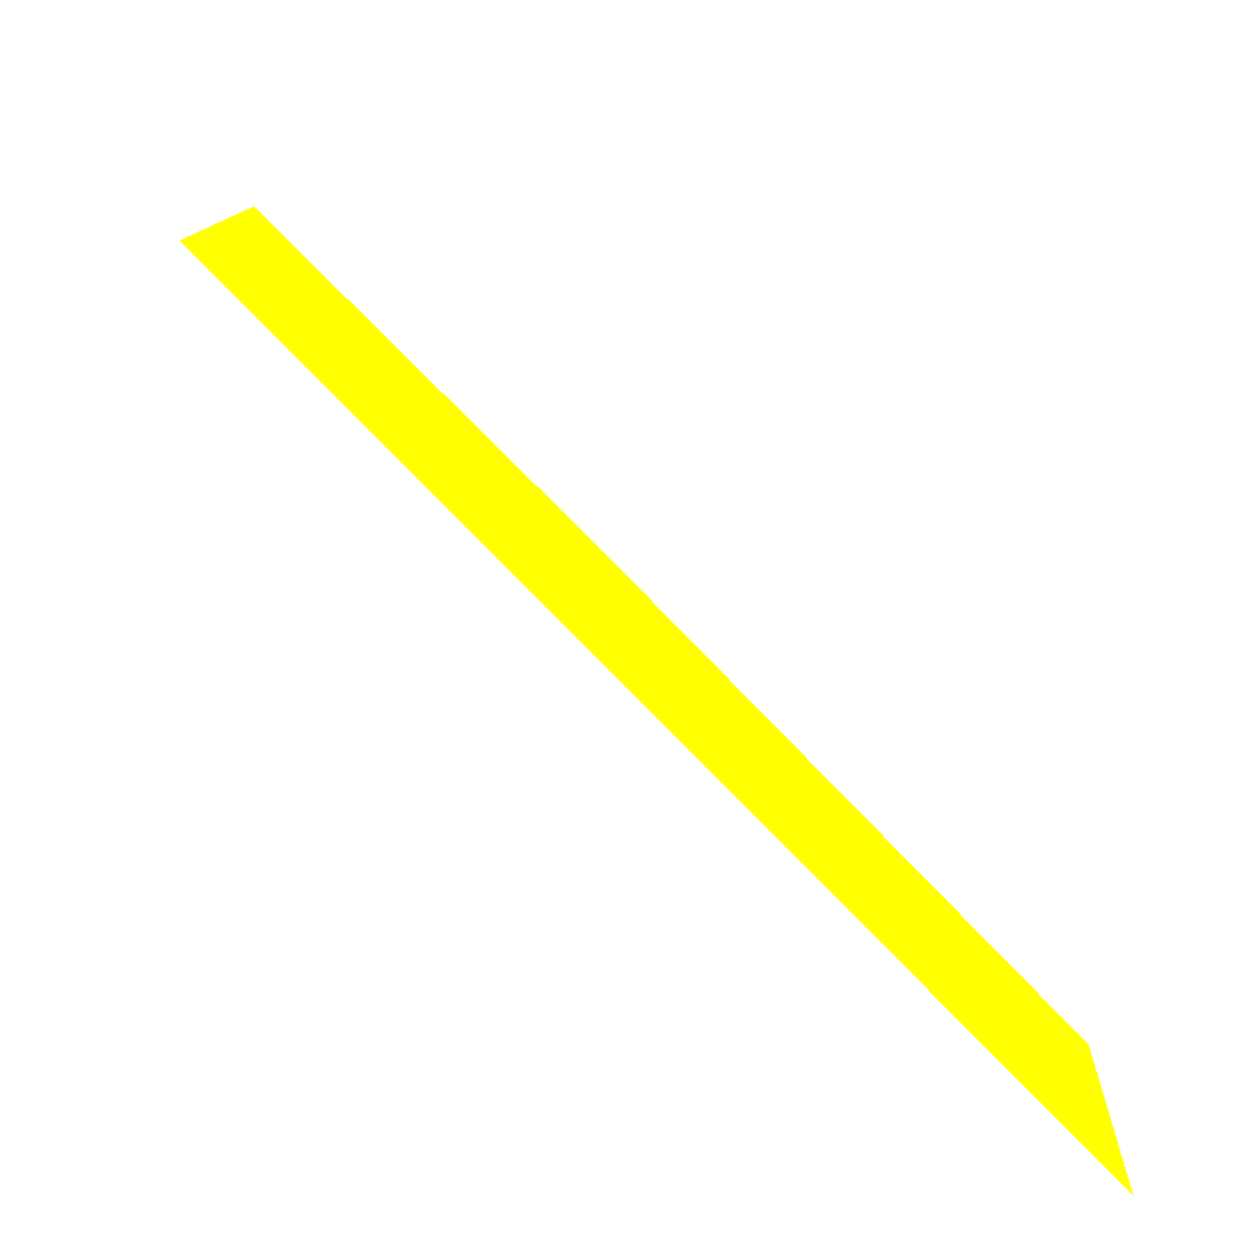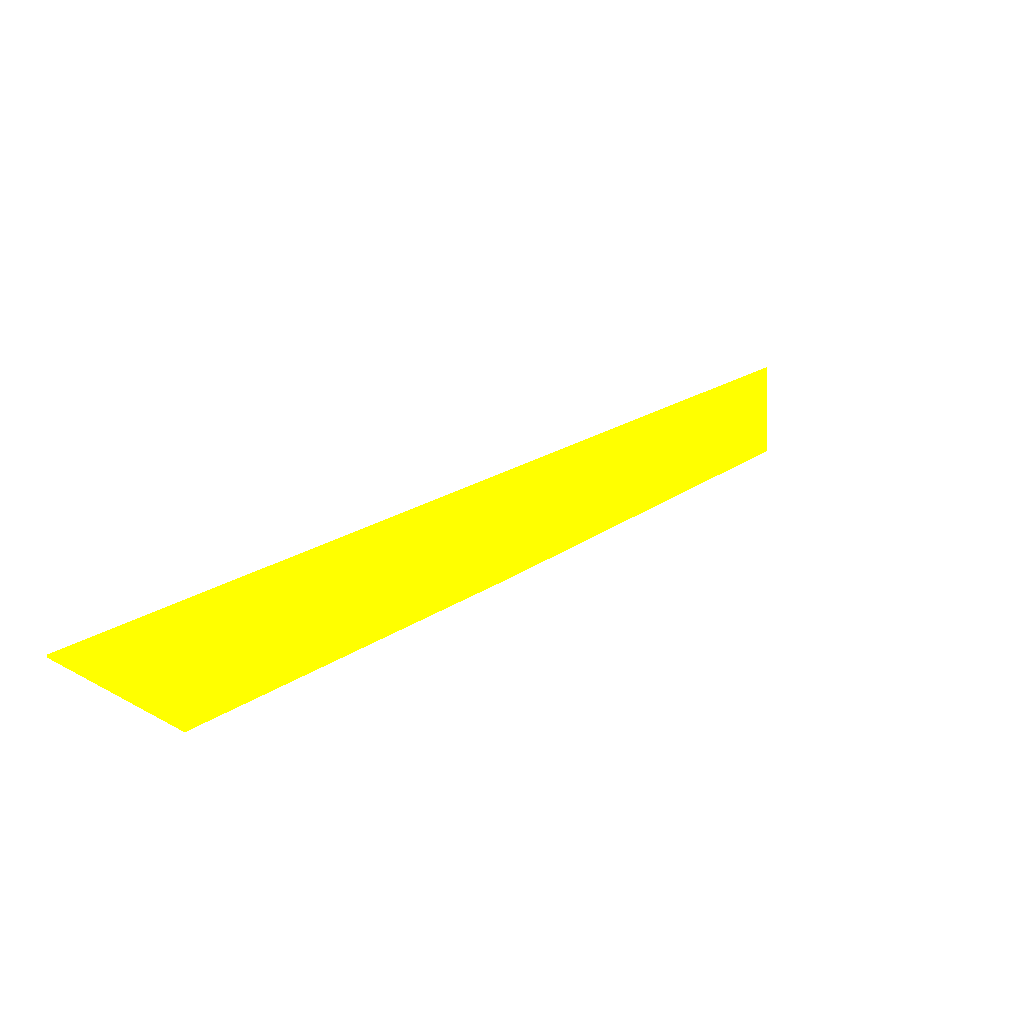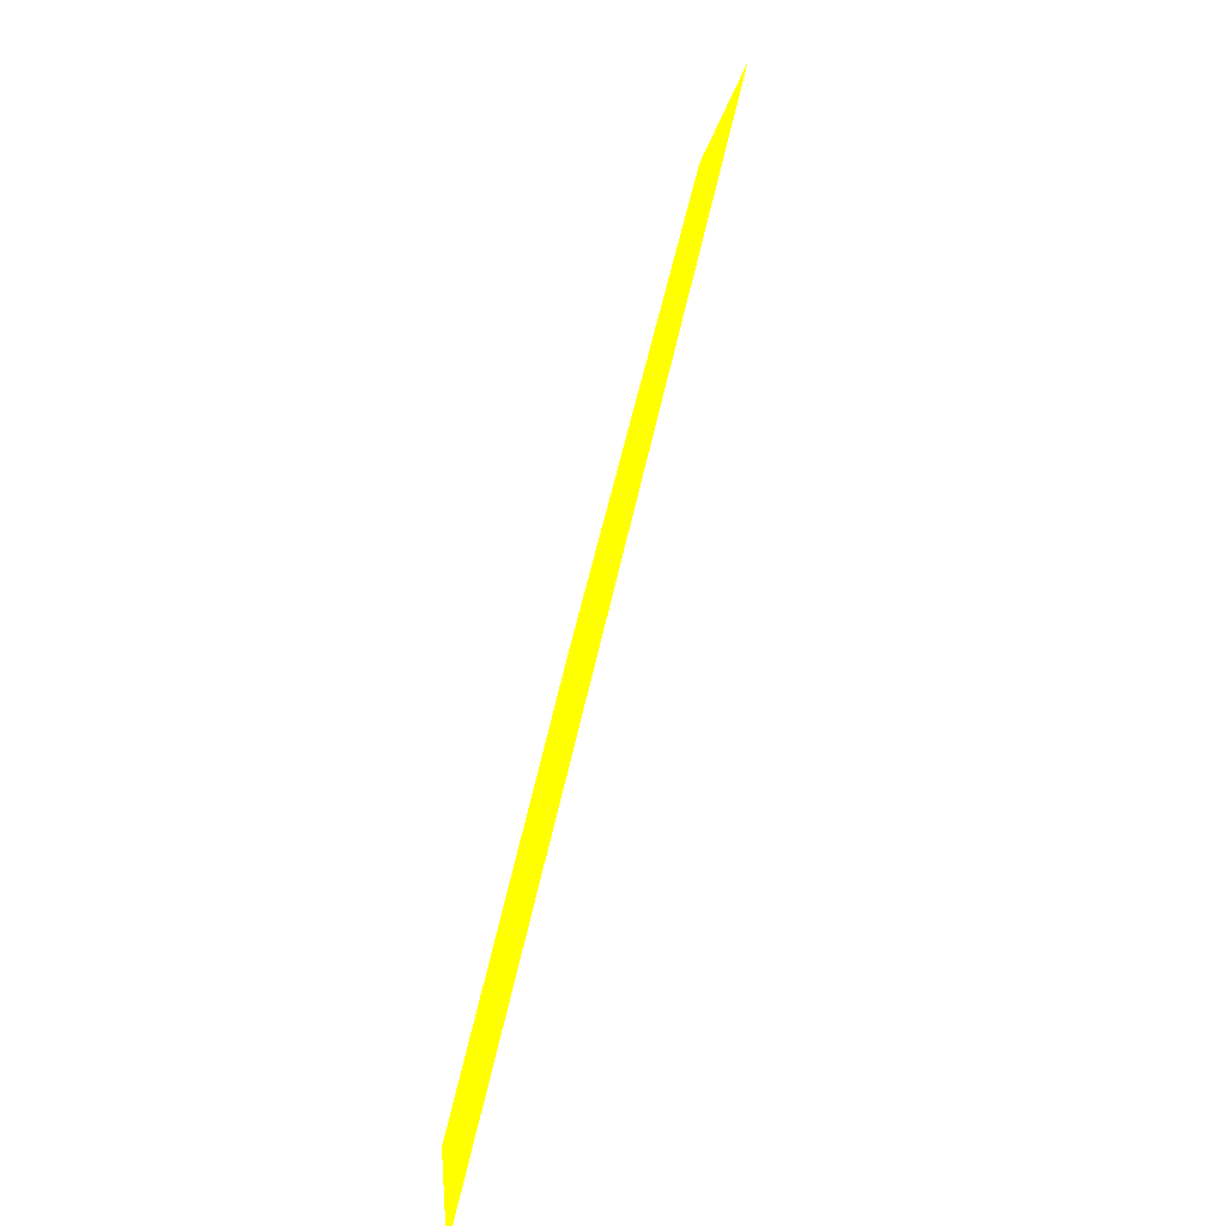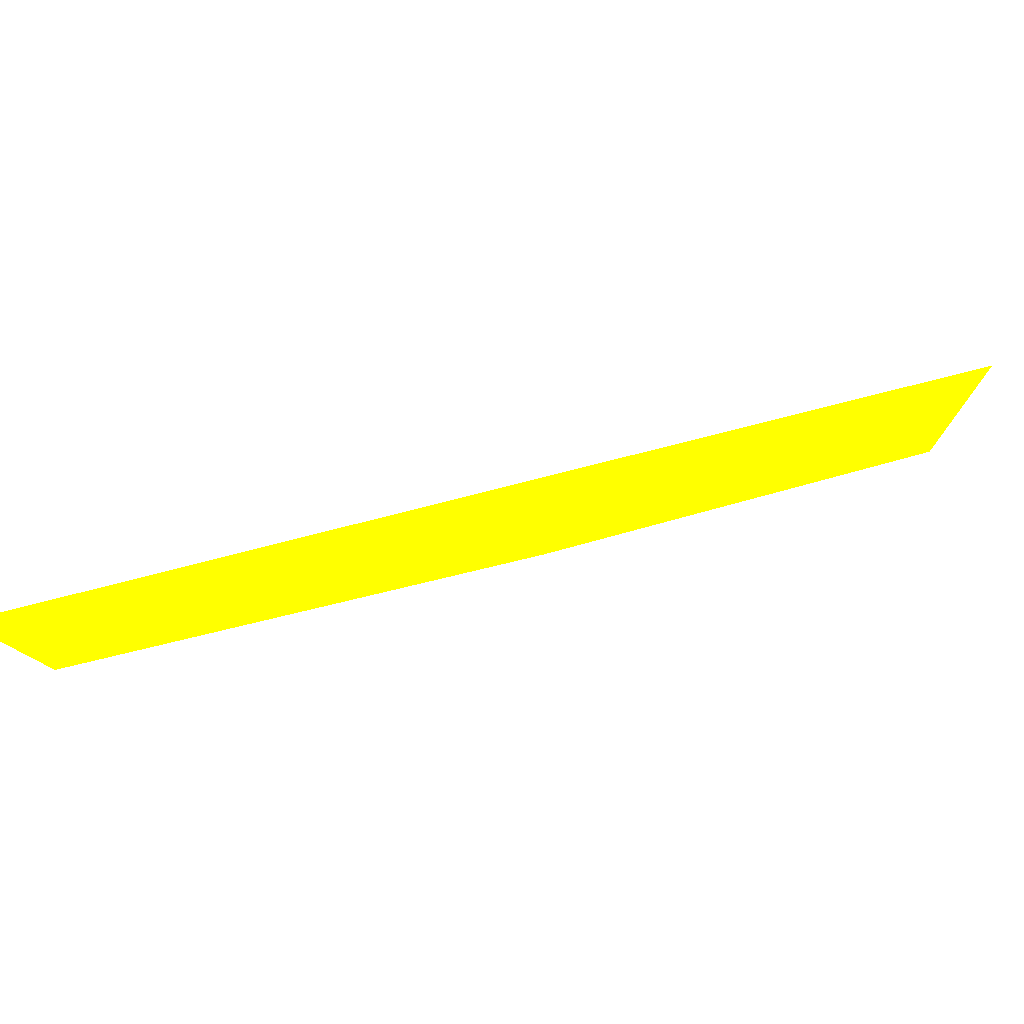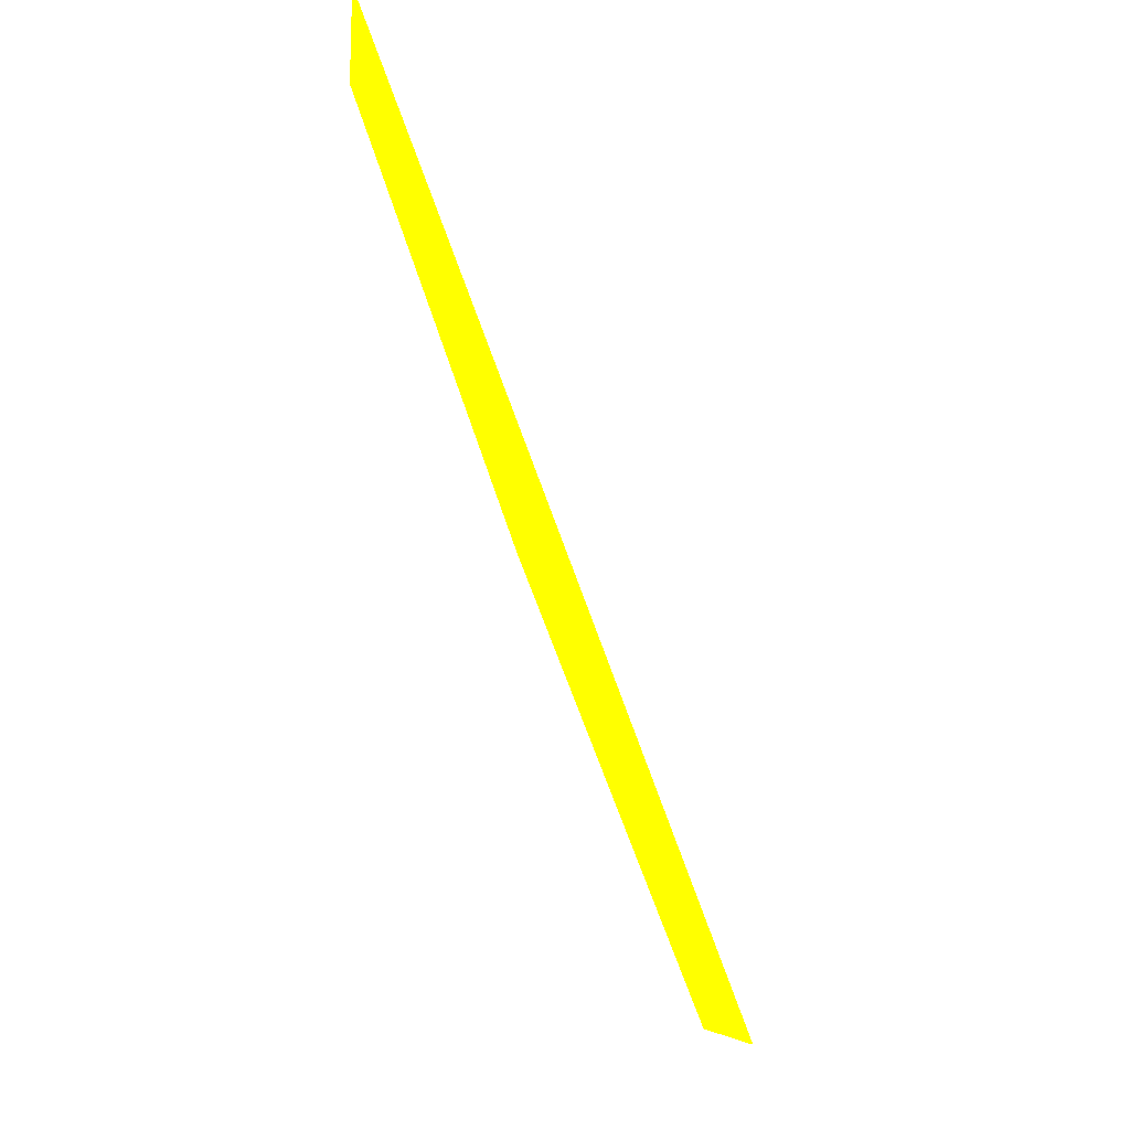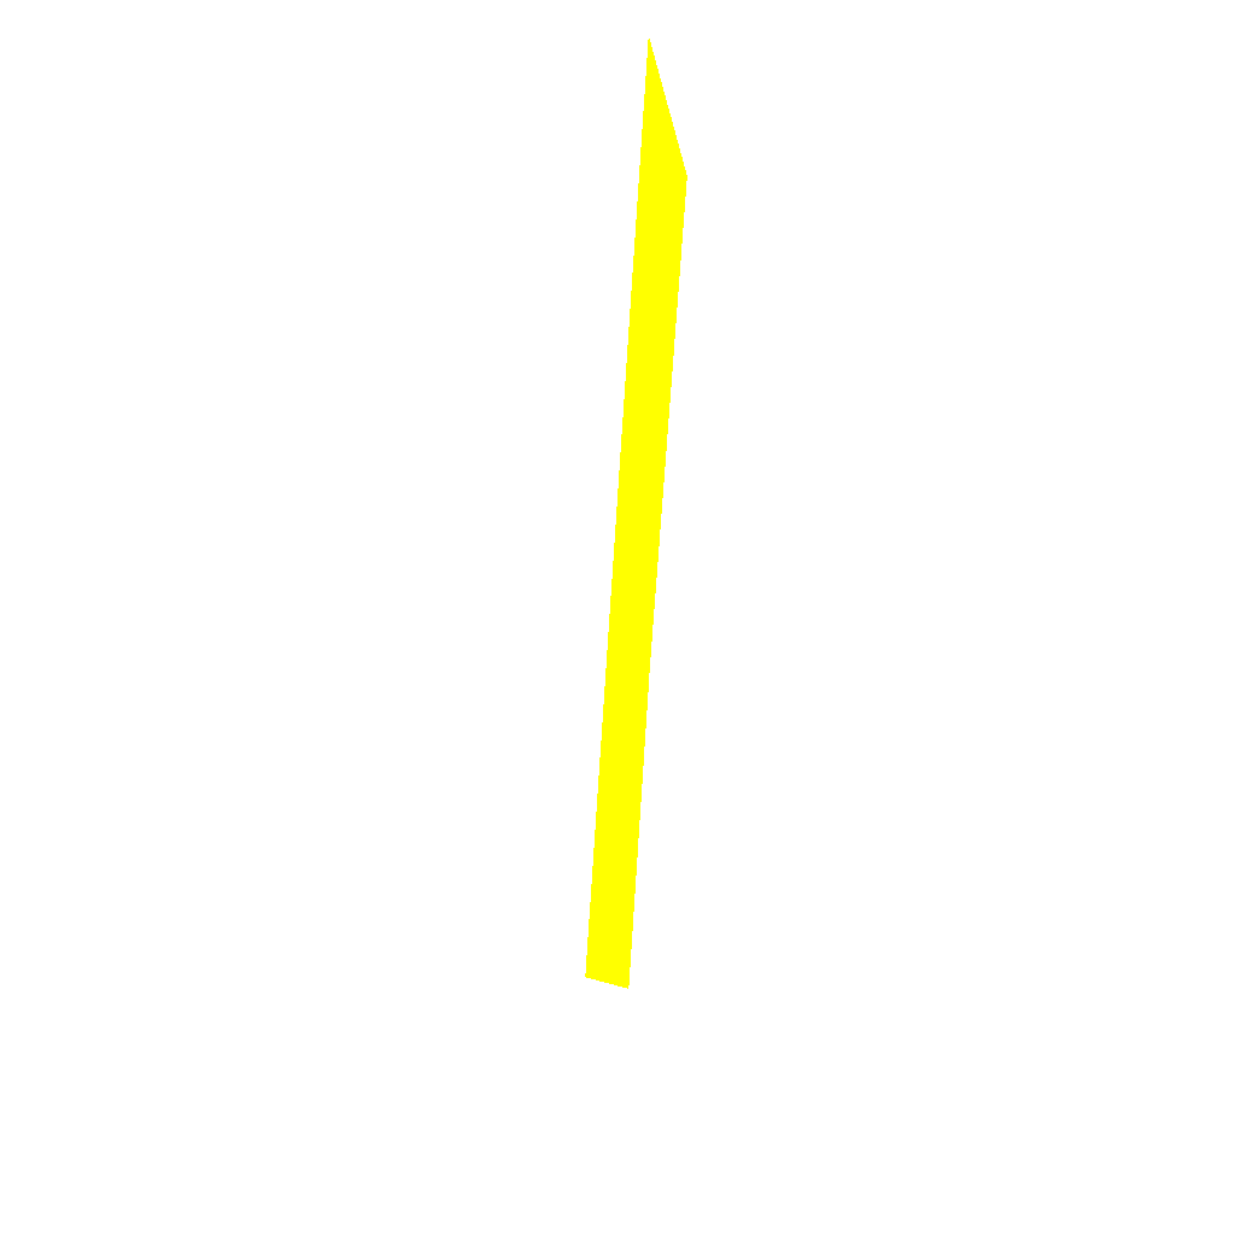
<metadata>
{"format":"obj","ext":"obj","renderer":"f3d","projection":"perspective","resolution":1024,"background":"white","views":[{"elev":-62.8,"azim":151.9,"up":"+Y"},{"elev":72.9,"azim":138.6,"up":"+Y"},{"elev":66.2,"azim":148.9,"up":"+Z"},{"elev":40.9,"azim":25.4,"up":"+Z"},{"elev":-74.6,"azim":155.5,"up":"+Z"},{"elev":-44.9,"azim":-46.9,"up":"+Z"}]}
</metadata>
<code>
o geometry_0
v 6.125e+05 5.855e+06 651.2 1 1 0
v 6.125e+05 5.855e+06 651.2 1 1 0
v 6.125e+05 5.855e+06 648 1 1 0
v 6.125e+05 5.855e+06 648 1 1 0
v 6.125e+05 5.855e+06 648 1 1 0
v 6.125e+05 5.855e+06 648 1 1 0
v 6.125e+05 5.855e+06 651.7 1 1 0
v 6.125e+05 5.855e+06 651.7 1 1 0
f 1 7 8
f 5 3 8
f 1 3 4
f 2 8 3
f 2 1 8
f 1 4 7
f 5 8 6
f 7 4 6
f 7 6 8
f 2 3 1
f 4 5 6
f 4 3 5

</code>
